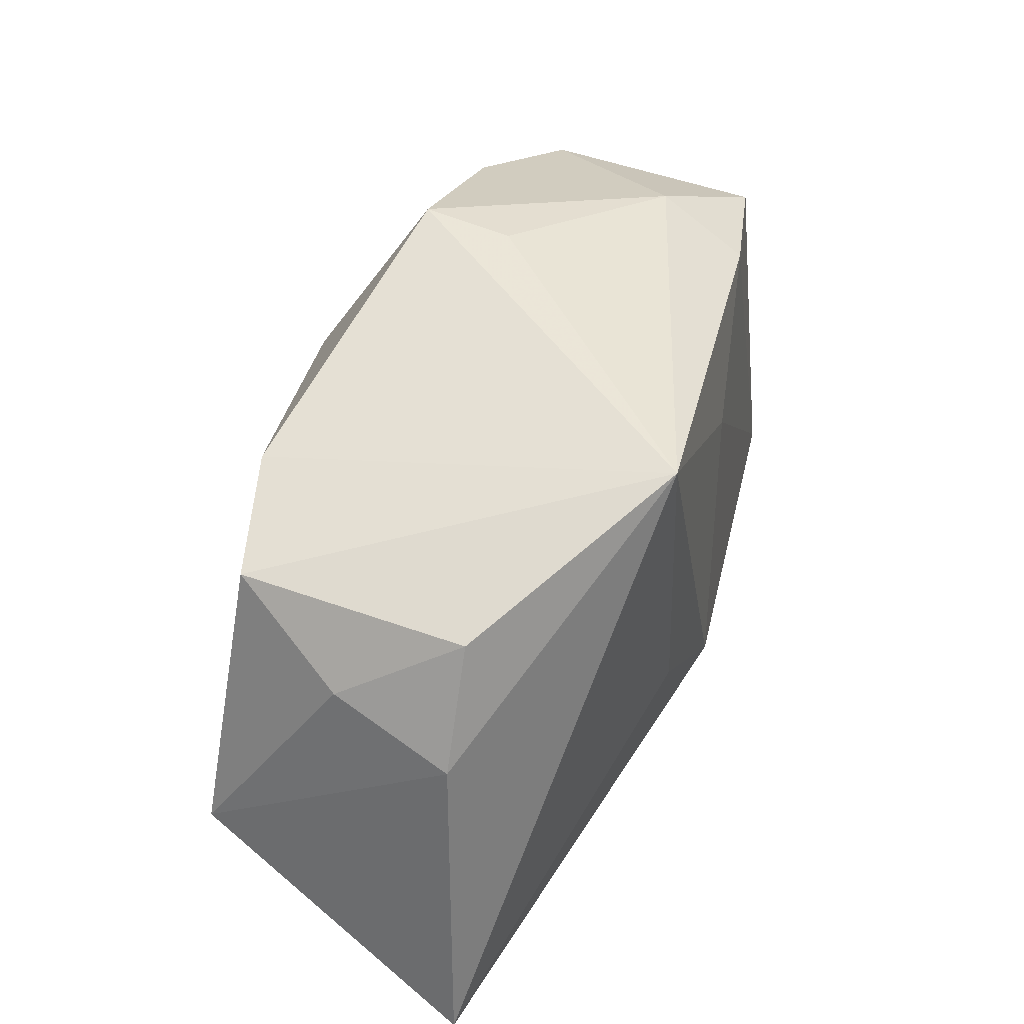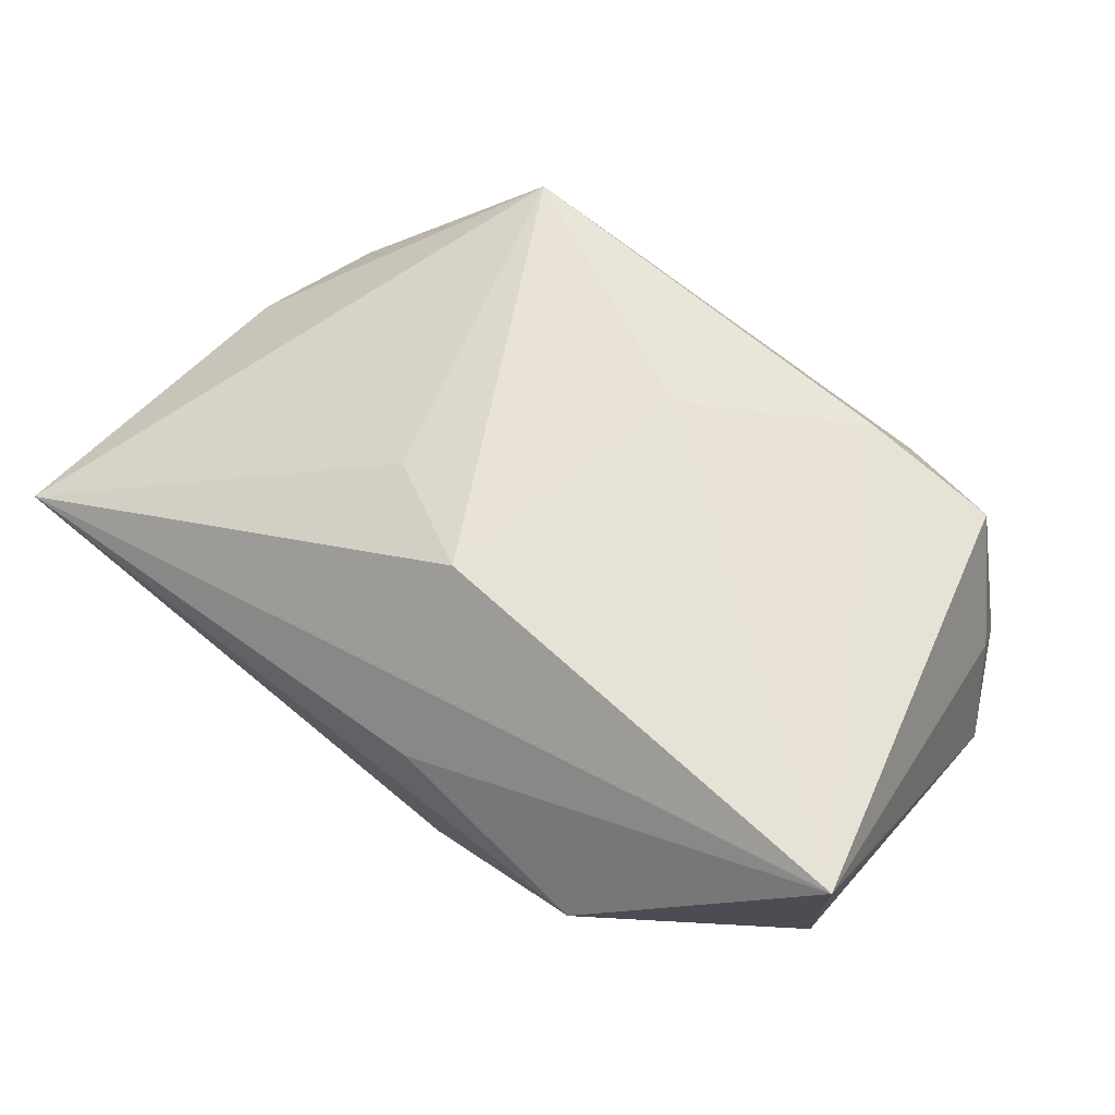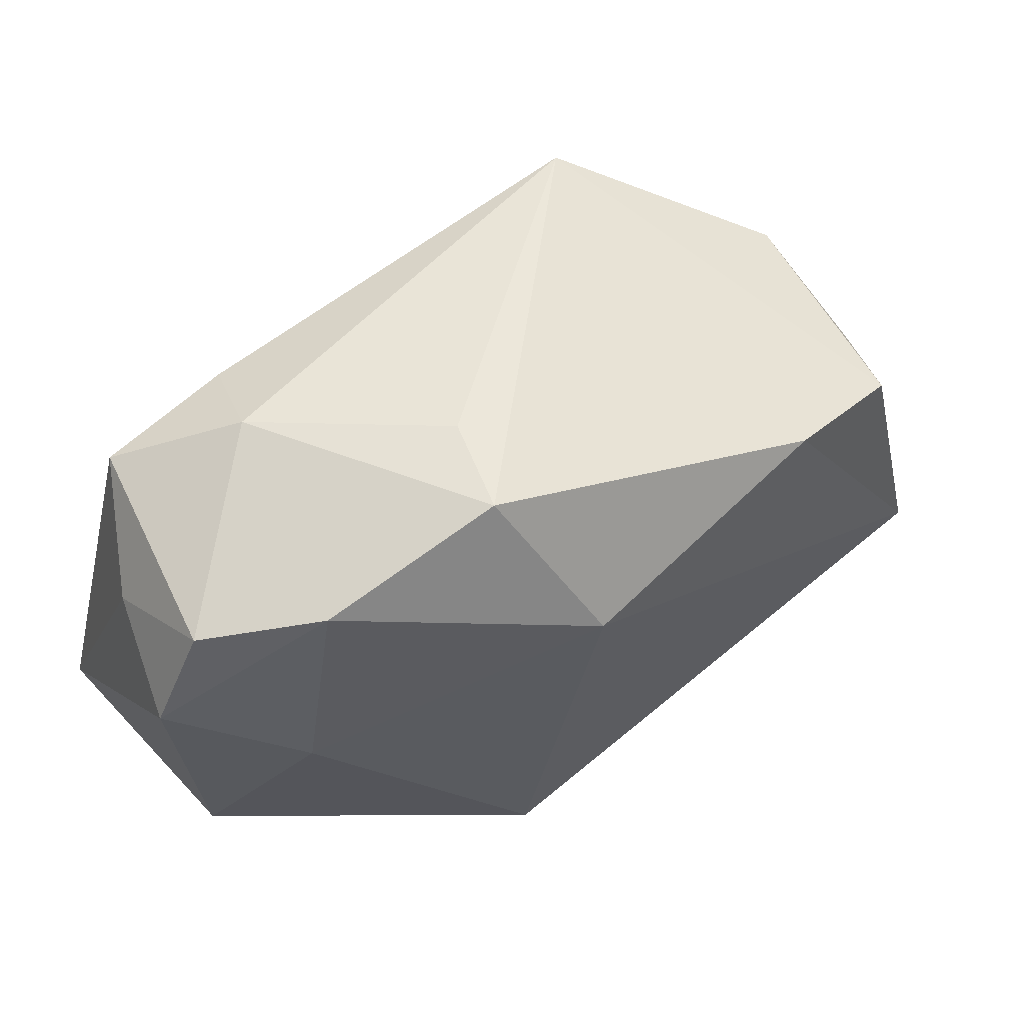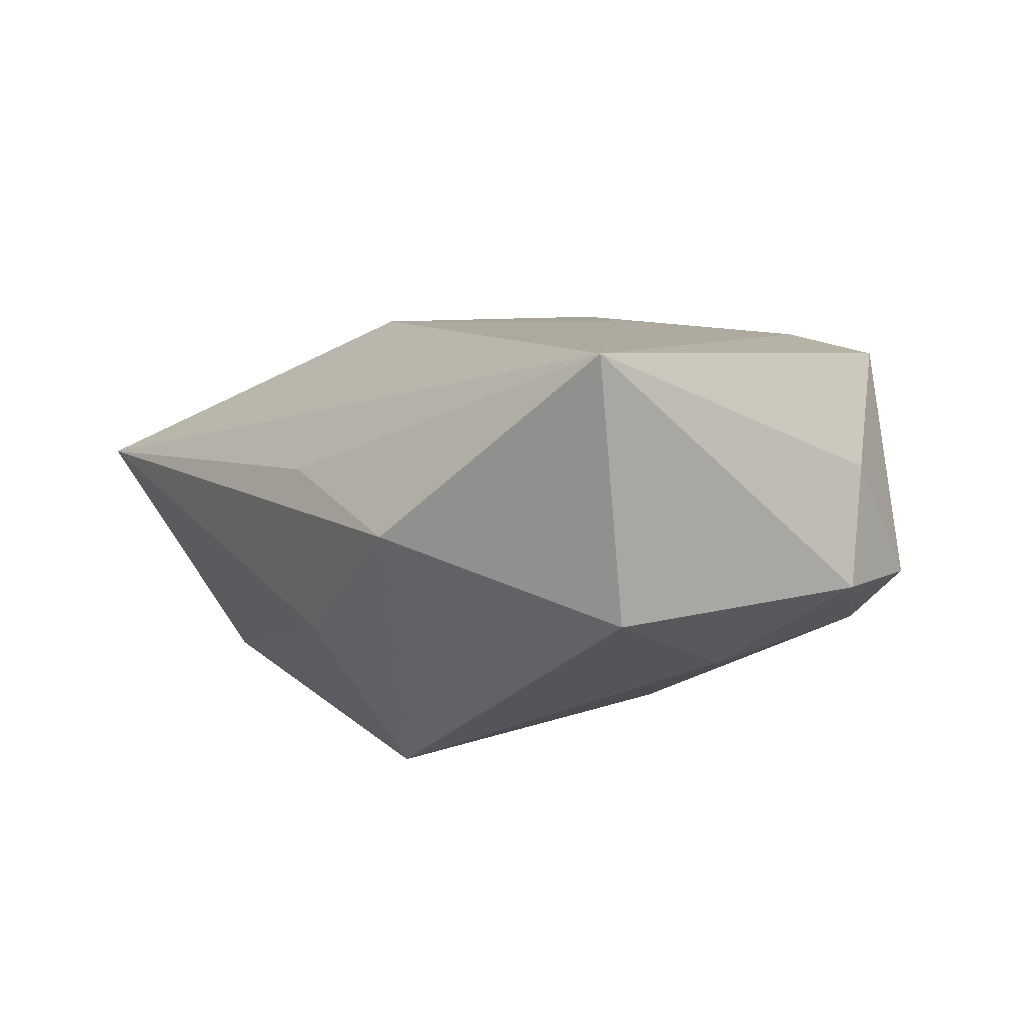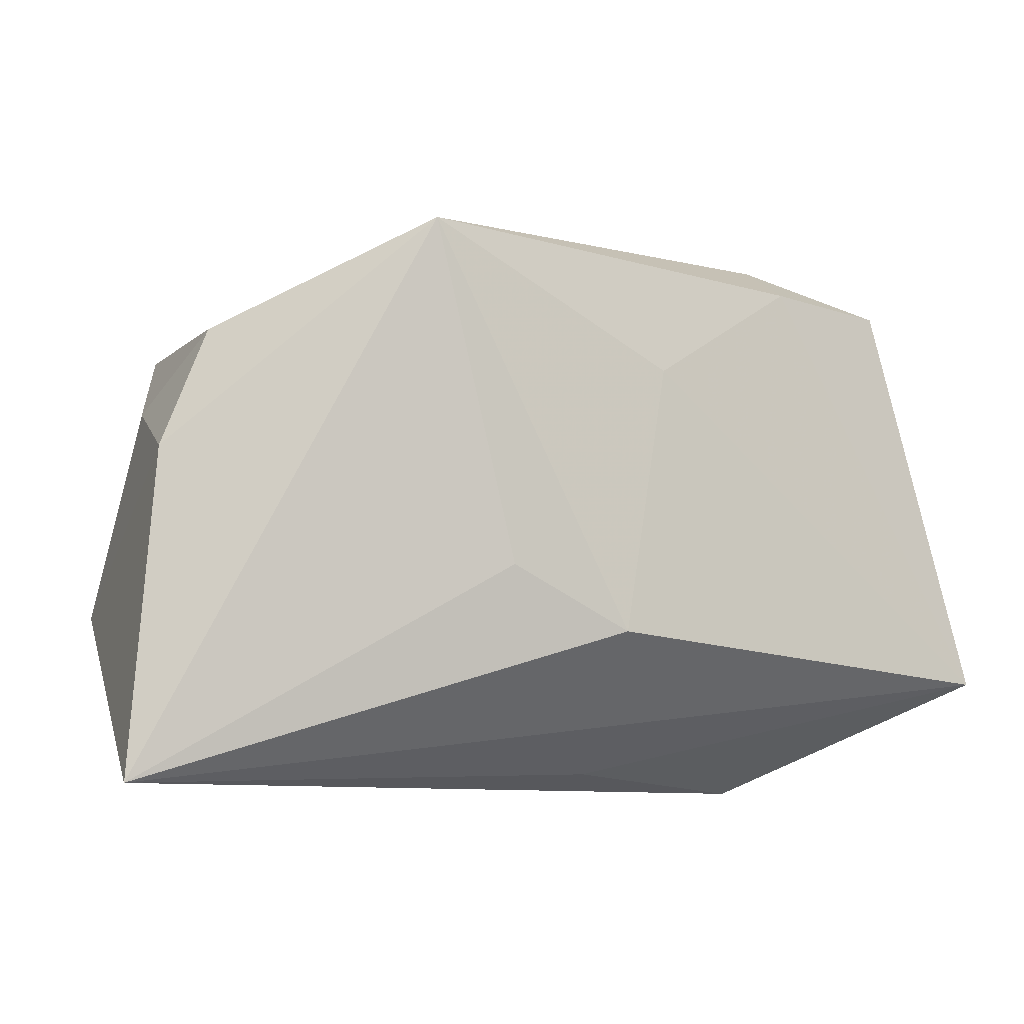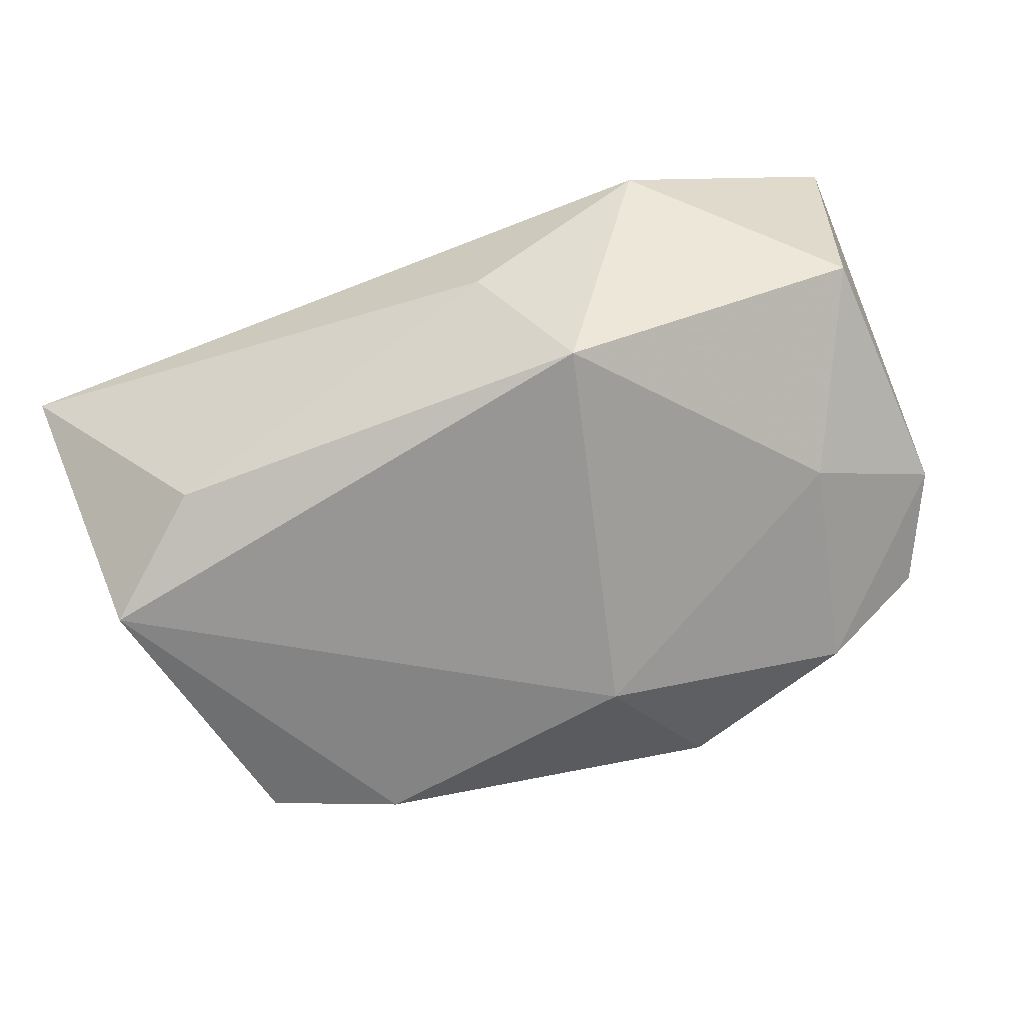
<metadata>
{"format":"obj","ext":"obj","renderer":"f3d","projection":"perspective","resolution":1024,"background":"white","views":[{"elev":38.1,"azim":-77.6,"up":"+Y"},{"elev":64.5,"azim":38.9,"up":"+Z"},{"elev":61.5,"azim":142.4,"up":"+Y"},{"elev":9.0,"azim":58.9,"up":"+Z"},{"elev":-9.2,"azim":-32.4,"up":"+Y"},{"elev":-68.0,"azim":21.5,"up":"+Z"}]}
</metadata>
<code>
v 0.02451 0.02353 -0.008882
v 0.01985 0.0252 0.01017
v -0.03145 0.01486 -0.01657
v -0.02014 0.0225 0.01767
v 0.003976 0.01445 -0.0199
v 0.01768 0.02089 0.01796
v -0.02608 -0.01774 -0.01641
v -0.01181 -0.006958 0.01704
v 0.03552 0.0148 0.007595
v 0.01228 -0.01846 -0.0199
v -0.03886 0.003052 0.002545
v 0.00305 0.01158 0.01882
v 0.0392 -0.01537 0.01901
v -0.03485 0.01366 0.003272
v 0.002472 -0.02437 0.006211
v -0.03587 -0.009711 -0.0199
v 0.008524 0.02758 -0.01045
v -0.02019 0.01856 -0.01805
v -0.04141 -0.02582 0.003228
v -0.001501 -0.01241 0.01924
v 0.02981 0.02039 0.01694
v 0.02899 0.004144 -0.01024
v 0.005478 -0.02454 -0.007983
v 0.006195 0.02708 -0.002292
v 0.0376 -0.01202 -0.00355
v 0.02153 -0.02582 0.002782
v 0.03873 0.01138 -0.002392
v 0.03386 0.02134 -0.002691
v -0.03639 0.007704 -0.00753
f 10 16 5
f 17 5 18
f 4 17 18
f 18 5 16
f 20 19 13
f 20 12 4
f 13 12 20
f 11 19 4
f 16 19 11
f 7 16 10
f 7 19 16
f 24 17 4
f 4 2 24
f 24 2 17
f 13 21 6
f 6 12 13
f 4 12 6
f 6 2 4
f 21 2 6
f 10 5 22
f 17 2 28
f 28 2 21
f 25 27 13
f 25 26 10
f 13 26 25
f 10 22 25
f 25 22 27
f 9 21 13
f 13 27 9
f 9 28 21
f 27 28 9
f 4 18 3
f 3 18 16
f 4 19 8
f 8 20 4
f 19 20 8
f 14 11 4
f 4 3 14
f 10 26 23
f 23 26 19
f 23 7 10
f 19 7 23
f 13 19 15
f 15 26 13
f 19 26 15
f 27 22 1
f 1 28 27
f 1 22 5
f 1 5 17
f 17 28 1
f 11 14 29
f 29 14 3
f 16 11 29
f 29 3 16

</code>
